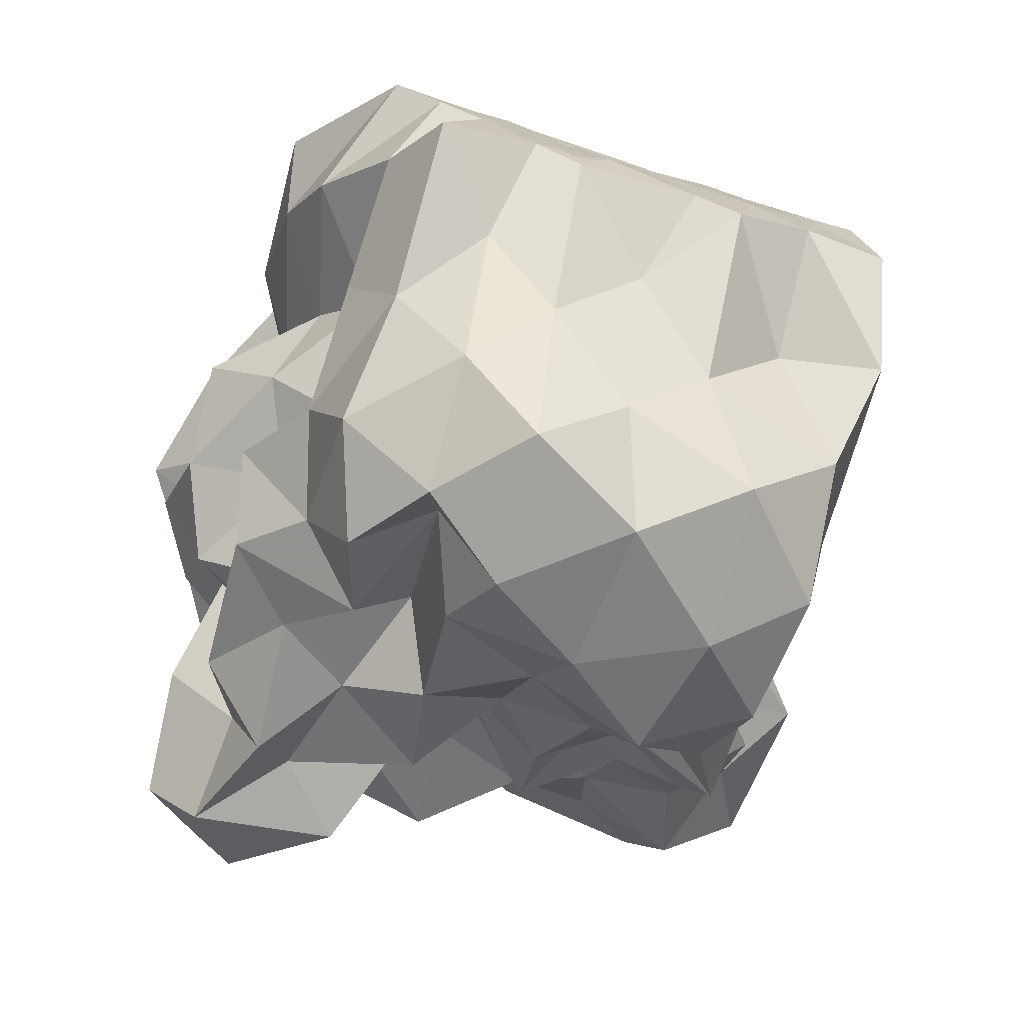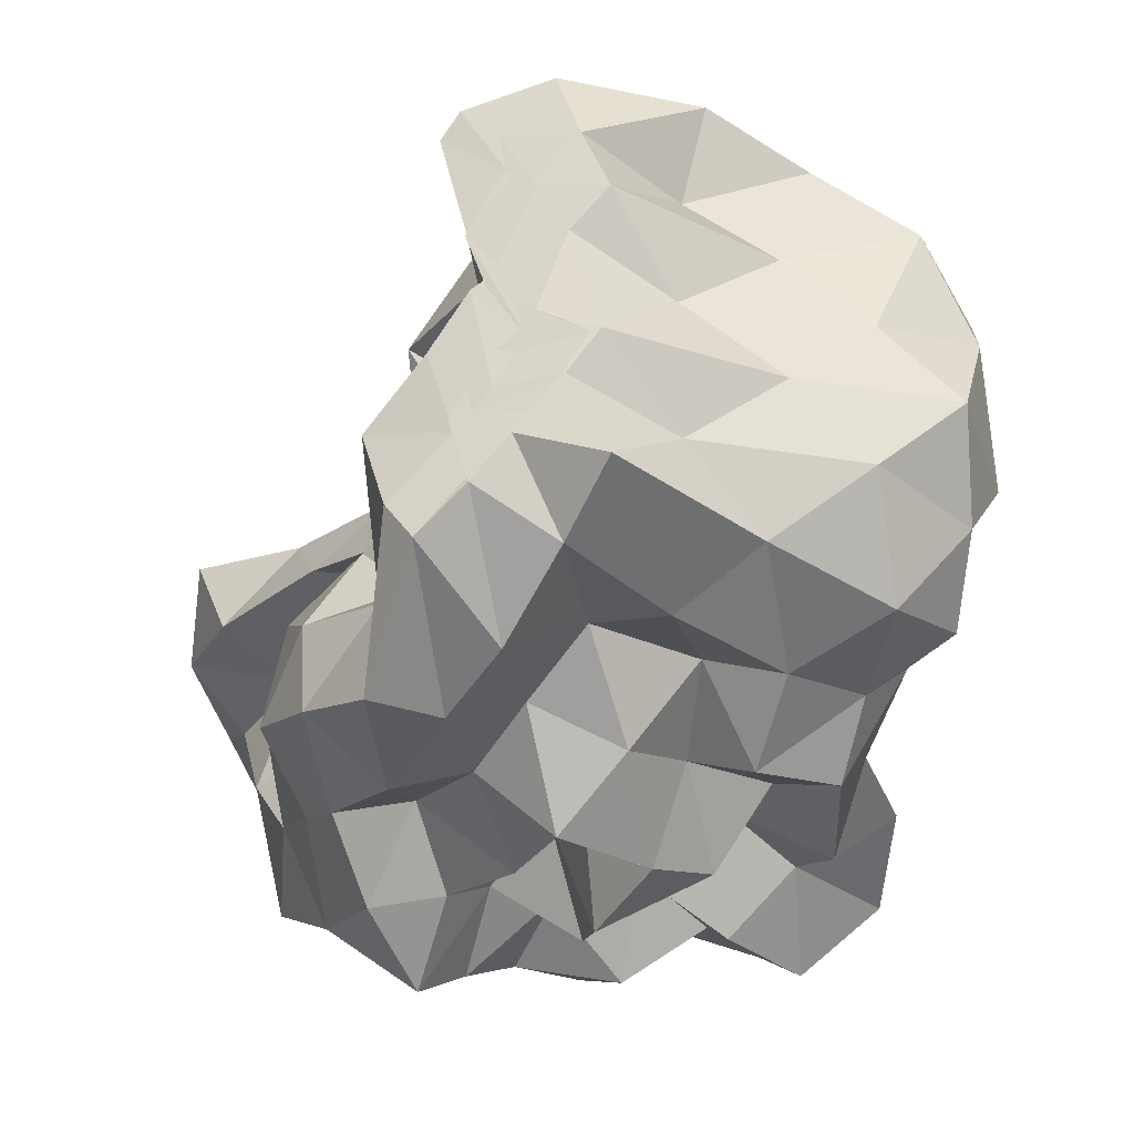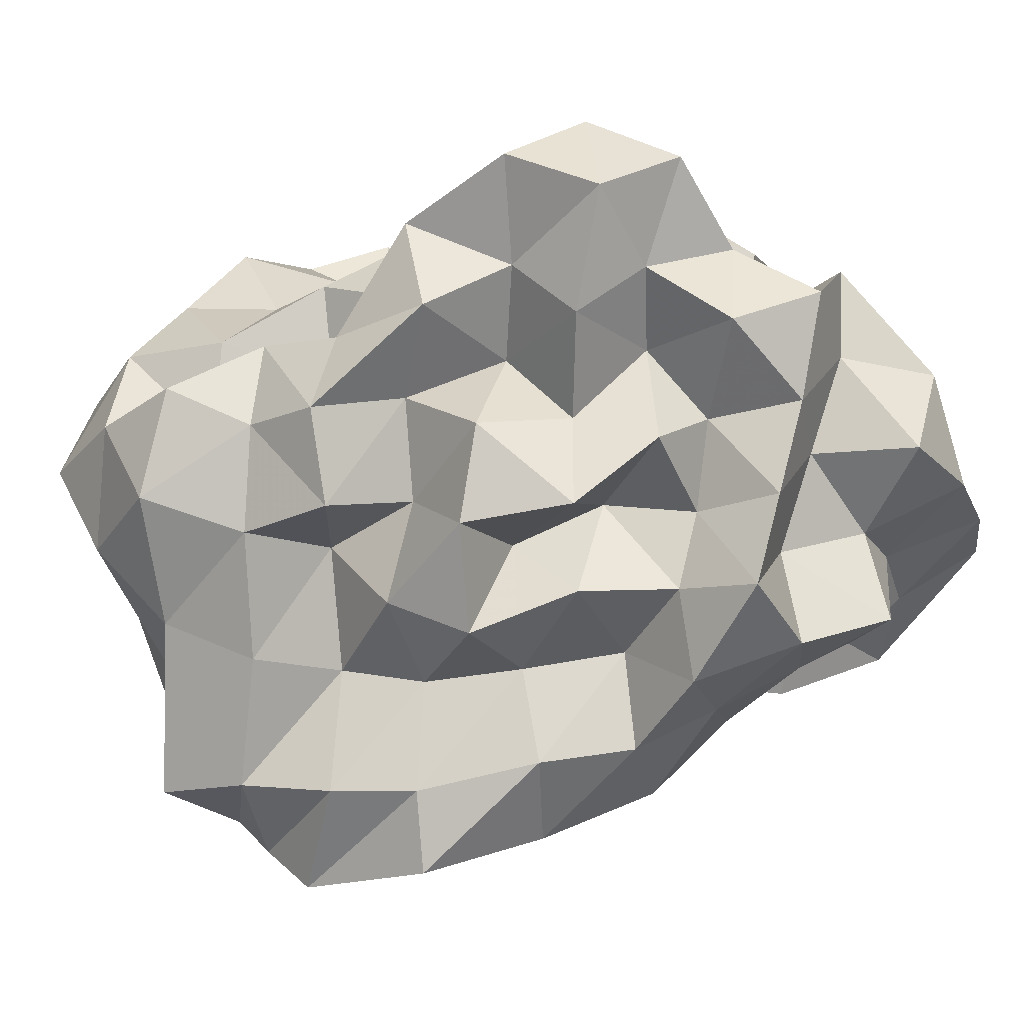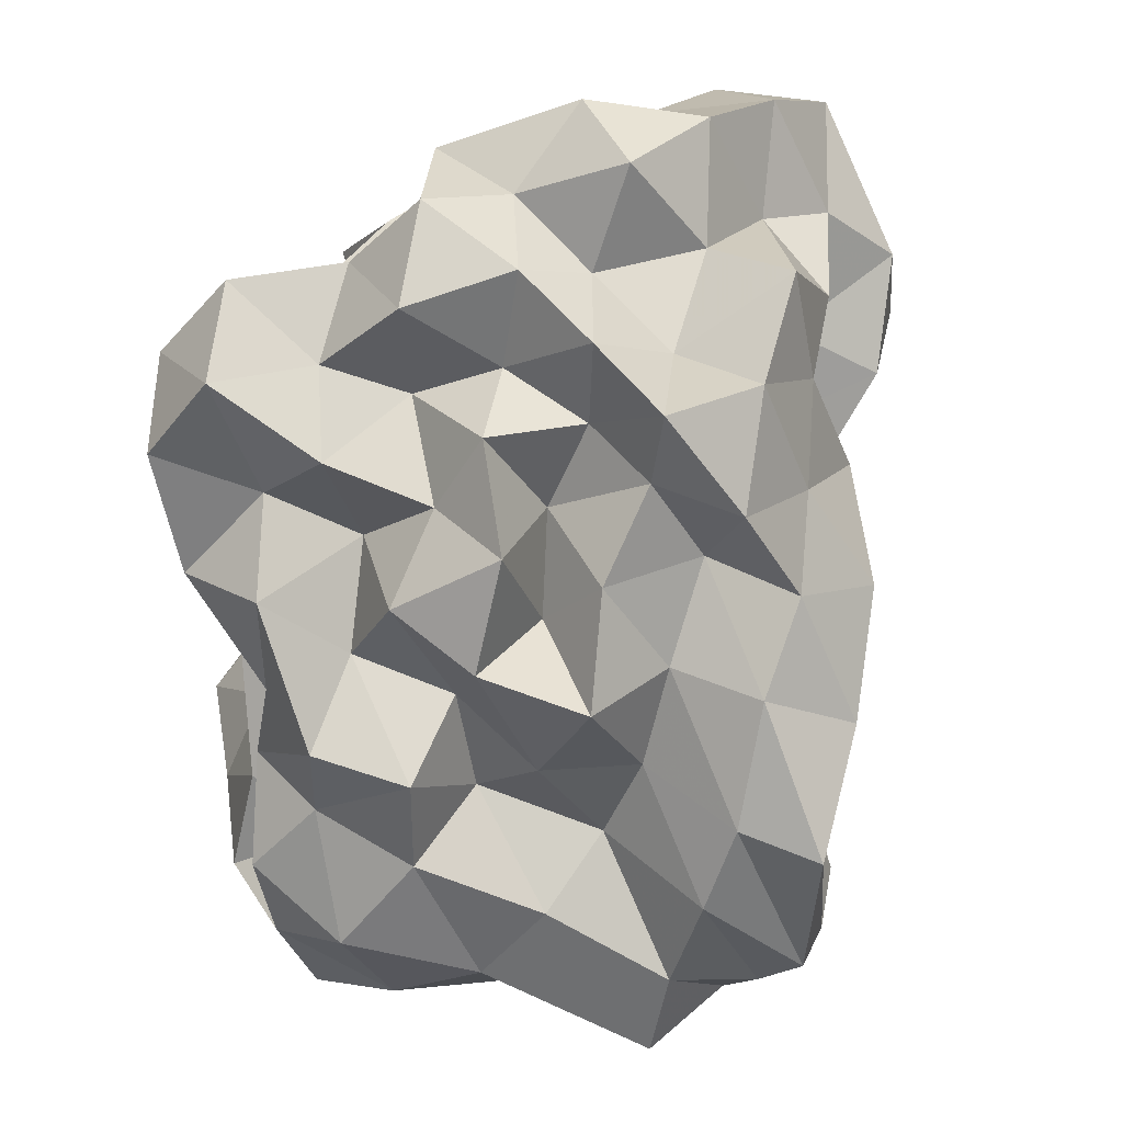
<metadata>
{"format":"obj","ext":"obj","renderer":"f3d","projection":"perspective","resolution":1024,"background":"white","views":[{"elev":-61.6,"azim":-108.5,"up":"+Y"},{"elev":-37.0,"azim":-82.3,"up":"+Z"},{"elev":-78.3,"azim":47.5,"up":"+Z"},{"elev":-76.5,"azim":113.6,"up":"+Z"}]}
</metadata>
<code>
v -0.2907 -0.02068 0.5354
v -0.1564 -0.03645 -0.844
v 0.9701 0.08905 0.3569
v 0.7898 0.1879 0.6425
v 0.9431 0.5096 0.731
v 0.7528 0.8391 0.7438
v 0.5187 0.9995 0.6012
v 0.2197 1.054 0.4074
v 0.07064 0.6727 0.3078
v -0.09754 0.3101 0.2647
v -0.6751 0.3096 0.2732
v -0.4721 0.1461 0.4446
v -0.8224 0.1209 0.2083
v -1.5 0.1232 0.2429
v -1.539 0.003218 0.4413
v -1.528 0.02686 0.5923
v -1.584 -0.2236 0.5183
v -1.241 -0.4841 0.524
v -1.124 -0.8724 0.7207
v -0.7986 -1.187 0.7289
v -0.3895 -1.224 0.701
v -0.1262 -1.084 0.6366
v -0.008391 -0.7654 0.5537
v 0.1131 -0.5983 0.3958
v 0.3463 -0.4879 0.5421
v 0.5897 -0.2711 0.5246
v 0.8258 -0.06073 0.5977
v 0.5926 0.188 0.271
v 0.9213 0.3376 0.3617
v 0.9584 0.7805 0.4575
v 0.8195 1.166 0.5052
v 0.5193 1.351 0.4071
v 0.06657 1.299 0.3072
v -0.09858 0.9141 0.2354
v -0.3412 0.5384 0.2191
v -0.5309 0.2662 0.09967
v -0.5197 0.05073 -0.01788
v -1.234 0.0514 0.07405
v -1.566 -0.165 0.1618
v -1.505 0.1243 0.2201
v -1.564 -0.09376 0.3436
v -1.599 -0.3115 0.2765
v -1.224 -0.7659 0.2754
v -1.11 -1.187 0.4301
v -0.644 -1.332 0.4557
v -0.2197 -1.291 0.3871
v -0.052 -0.987 0.3022
v 0.2412 -0.7841 0.2146
v 0.5113 -0.6024 0.2528
v 0.348 -0.2713 0.2386
v 0.7221 -0.2083 0.3099
v 0.7677 -0.0172 0.1158
v 0.7218 0.3796 0.02625
v 0.9424 0.6062 0.09854
v 0.9721 1.05 0.1697
v 0.8018 1.351 0.1019
v 0.2788 1.361 0.05808
v -0.03898 1.17 -0.02055
v -0.2979 0.8172 -0.02133
v -0.5384 0.5607 -0.138
v -0.6629 0.219 -0.2661
v -0.9742 0.21 -0.01943
v -1.503 0.1056 0.009649
v -1.546 -0.06615 -0.2272
v -1.516 0.05716 0.004485
v -1.569 -0.1867 0.1447
v -1.357 -0.4727 0.02416
v -1.177 -1.029 0.02492
v -0.9393 -1.332 0.1183
v -0.4512 -1.321 0.09278
v -0.2341 -1.086 0.04444
v 0.0185 -0.8478 0.02347
v 0.1461 -0.6013 -0.07596
v 0.3231 -0.4634 0.02785
v 0.5577 -0.2663 -0.0431
v 0.9872 -0.2317 0.02894
v 1.042 0.1881 0.108
v 0.9572 0.4505 -0.3071
v 1.017 0.8128 -0.1619
v 0.9032 1.193 -0.2064
v 0.5033 1.217 -0.08074
v 0.2105 0.9658 -0.0903
v -0.0379 0.6275 -0.09004
v -0.2968 0.3205 -0.09033
v -0.7543 0.356 -0.0102
v -0.9882 0.4638 -0.2074
v -1.465 0.2322 -0.1821
v -1.533 0.03116 -0.3833
v -1.594 -0.2513 -0.2718
v -1.564 -0.09213 -0.145
v -1.584 -0.2787 -0.2492
v -1.297 -0.7759 -0.2458
v -1.119 -1.267 -0.2421
v -0.6562 -1.353 -0.213
v -0.392 -1.154 -0.2886
v -0.0224 -1.024 -0.2475
v 0.3381 -0.8746 -0.1724
v 0.4784 -0.6357 -0.2112
v 0.524 -0.4366 -0.375
v 0.7301 -0.2118 -0.2752
v 1.042 -0.02929 -0.2853
v 0.8494 0.2064 -0.1718
v 1.156 0.6633 -0.4608
v 0.9589 0.988 -0.4941
v 0.5958 1.018 -0.306
v 0.3191 1.109 -0.4274
v 0.111 0.7657 -0.3886
v -0.2341 0.5493 -0.3825
v -0.5342 0.5988 -0.1496
v -0.6463 0.4121 -0.3843
v -1.377 0.4248 -0.3871
v -1.499 0.1403 -0.5089
v -1.576 -0.1651 -0.3976
v -1.514 0.07495 -0.2928
v -1.569 -0.1761 -0.391
v -1.345 -0.4735 -0.4715
v -1.171 -1.002 -0.4815
v -0.8355 -1.255 -0.4781
v -0.6326 -0.9627 -0.3947
v -0.2216 -0.7966 -0.3579
v 0.1425 -0.8346 -0.4744
v 0.5272 -0.7649 -0.5522
v 0.7511 -0.7987 -0.3368
v 0.7305 -0.5169 -0.5968
v 0.9367 -0.3615 -0.4405
v 0.8406 0.07925 -0.5164
v 1.194 0.2046 -0.3997
v 0.9556 0.7247 -0.7555
v 0.6228 0.8295 -0.6097
v 0.4889 1.038 -0.8212
v 0.1563 0.9665 -0.6917
v -0.1715 0.9711 -0.4833
v -0.3921 0.8557 -0.2993
v -0.6678 0.7383 -0.5071
v -0.919 0.4523 -0.636
v -1.435 0.3393 -0.6874
v -1.523 0.02571 -0.5927
v -1.498 0.1588 -0.4628
v -1.541 -0.02764 -0.5621
v -1.589 -0.3026 -0.7002
v -1.147 -0.6802 -0.7005
v -0.8669 -1.022 -0.7638
v -0.562 -1.19 -0.6471
v -0.2611 -1.045 -0.5475
v -0.05321 -0.8974 -0.7229
v 0.3633 -0.9771 -0.6812
v 0.746 -0.8981 -0.7953
v 0.9882 -0.7676 -0.6257
v 1.112 -0.4791 -0.7442
v 1.01 -0.1431 -0.6537
v 1.104 0.1357 -0.7907
v 0.9899 0.3714 -0.5674
v 1.011 0.03184 0.8392
v 0.8994 0.2753 1.001
v 0.6942 0.5591 1.023
v 0.5319 0.519 0.6726
v 0.2277 0.6995 0.6011
v -0.1793 0.5746 0.4863
v -0.4173 0.4443 0.1933
v -0.7315 0.4415 0.5006
v -1.034 0.1554 0.4789
v -1.474 0.2153 0.6534
v -1.5 0.152 0.7432
v -1.542 -0.1448 0.8012
v -1.344 -0.5754 0.82
v -0.786 -0.7416 0.8258
v -0.5697 -0.891 0.6249
v -0.2756 -0.8157 0.7927
v 0.114 -0.9238 0.773
v 0.2655 -0.6722 0.7237
v 0.4891 -0.3885 0.7873
v 0.7985 -0.2712 0.9
v 0.7982 0.002973 1.18
v 0.5391 0.2749 1.193
v 0.3644 0.3985 0.9194
v 0.002333 0.4043 0.6727
v -0.3171 0.2505 0.479
v -0.4367 0.4281 0.766
v -0.8299 0.2215 0.7799
v -1.13 0.1965 0.9988
v -1.068 -0.05582 0.841
v -0.9456 -0.3759 0.8199
v -0.5605 -0.4682 0.7408
v -0.3187 -0.575 0.5354
v -0.04778 -0.5066 0.773
v 0.2076 -0.3911 0.9769
v 0.5088 -0.125 1.019
v 0.2565 -0.02015 1.193
v 0.1152 0.2131 1.03
v 0.2431 0.2501 0.6047
v -0.1613 0.1979 0.7727
v -0.4878 0.1976 1.037
v -0.6957 0.07018 0.879
v -0.7647 -0.1924 0.6553
v -0.4517 -0.2804 0.4385
v 0.07591 -0.3622 0.5067
v 0.2388 -0.1149 0.6952
v -0.02393 -0.02066 0.8577
v -0.0003579 0.1723 0.482
v -0.5369 0.1722 0.5764
v -0.678 -0.02997 0.366
v -0.06352 -0.1031 0.3674
v 0.6995 0.4959 -0.6906
v 0.4069 0.6234 -0.8059
v 0.2581 0.829 -1.015
v -0.1129 0.8261 -0.8336
v -0.48 0.8956 -0.7363
v -0.8002 0.6889 -0.9123
v -1.1 0.4421 -1.093
v -1.471 0.2488 -0.8352
v -1.512 0.09449 -0.6947
v -1.36 -0.1432 -0.8124
v -1.008 -0.4003 -0.8265
v -0.7061 -0.7002 -0.8437
v -0.4465 -0.9139 -0.7603
v -0.2412 -0.8198 -0.9366
v 0.2339 -0.7745 -0.9023
v 0.5017 -0.642 -0.7606
v 0.8837 -0.6239 -0.9489
v 0.7863 -0.329 -0.7994
v 0.8586 -0.03447 -0.9453
v 0.8171 0.3156 -0.8814
v 0.5639 0.4353 -1.045
v 0.3259 0.5438 -1.221
v -0.0489 0.6351 -1.13
v -0.3613 0.688 -0.979
v -0.586 0.4732 -1.056
v -0.9209 0.2489 -1.053
v -1.128 0.05754 -0.9805
v -0.8658 -0.1479 -0.7259
v -0.5887 -0.4461 -0.6866
v -0.4347 -0.5793 -0.9918
v -0.04094 -0.6072 -0.7839
v 0.2541 -0.4395 -0.678
v 0.5471 -0.4133 -0.9833
v 0.5866 -0.1304 -0.6936
v 0.5634 0.1538 -0.7857
v 0.3261 0.3215 -0.8592
v 0.122 0.4225 -1.004
v -0.1729 0.4728 -0.837
v -0.4233 0.2524 -0.9115
v -0.6816 0.0575 -0.8543
v -0.5451 -0.2217 -0.9576
v -0.268 -0.3669 -0.828
v 0.08404 -0.4103 -1.016
v 0.2856 -0.1833 -0.9021
v 0.4362 0.0403 -1.017
v 0.1275 0.1028 -0.7552
v -0.08913 0.1801 -1.067
v -0.4047 0.007451 -1.147
v -0.1667 -0.2481 -1.132
v 0.1221 -0.03637 -1.167
f 3 28 4
f 4 28 29
f 4 29 5
f 5 29 30
f 5 30 6
f 6 30 31
f 6 31 7
f 7 31 32
f 7 32 8
f 8 32 33
f 8 33 9
f 9 33 34
f 9 34 10
f 10 34 35
f 10 35 11
f 11 35 36
f 11 36 12
f 12 36 37
f 12 37 13
f 13 37 38
f 13 38 14
f 14 38 39
f 14 39 15
f 15 39 40
f 15 40 16
f 16 40 41
f 16 41 17
f 17 41 42
f 17 42 18
f 18 42 43
f 18 43 19
f 19 43 44
f 19 44 20
f 20 44 45
f 20 45 21
f 21 45 46
f 21 46 22
f 22 46 47
f 22 47 23
f 23 47 48
f 23 48 24
f 24 48 49
f 24 49 25
f 25 49 50
f 25 50 26
f 26 50 51
f 26 51 27
f 27 51 52
f 27 52 3
f 3 52 28
f 28 53 29
f 29 53 54
f 29 54 30
f 30 54 55
f 30 55 31
f 31 55 56
f 31 56 32
f 32 56 57
f 32 57 33
f 33 57 58
f 33 58 34
f 34 58 59
f 34 59 35
f 35 59 60
f 35 60 36
f 36 60 61
f 36 61 37
f 37 61 62
f 37 62 38
f 38 62 63
f 38 63 39
f 39 63 64
f 39 64 40
f 40 64 65
f 40 65 41
f 41 65 66
f 41 66 42
f 42 66 67
f 42 67 43
f 43 67 68
f 43 68 44
f 44 68 69
f 44 69 45
f 45 69 70
f 45 70 46
f 46 70 71
f 46 71 47
f 47 71 72
f 47 72 48
f 48 72 73
f 48 73 49
f 49 73 74
f 49 74 50
f 50 74 75
f 50 75 51
f 51 75 76
f 51 76 52
f 52 76 77
f 52 77 28
f 28 77 53
f 53 78 54
f 54 78 79
f 54 79 55
f 55 79 80
f 55 80 56
f 56 80 81
f 56 81 57
f 57 81 82
f 57 82 58
f 58 82 83
f 58 83 59
f 59 83 84
f 59 84 60
f 60 84 85
f 60 85 61
f 61 85 86
f 61 86 62
f 62 86 87
f 62 87 63
f 63 87 88
f 63 88 64
f 64 88 89
f 64 89 65
f 65 89 90
f 65 90 66
f 66 90 91
f 66 91 67
f 67 91 92
f 67 92 68
f 68 92 93
f 68 93 69
f 69 93 94
f 69 94 70
f 70 94 95
f 70 95 71
f 71 95 96
f 71 96 72
f 72 96 97
f 72 97 73
f 73 97 98
f 73 98 74
f 74 98 99
f 74 99 75
f 75 99 100
f 75 100 76
f 76 100 101
f 76 101 77
f 77 101 102
f 77 102 53
f 53 102 78
f 78 103 79
f 79 103 104
f 79 104 80
f 80 104 105
f 80 105 81
f 81 105 106
f 81 106 82
f 82 106 107
f 82 107 83
f 83 107 108
f 83 108 84
f 84 108 109
f 84 109 85
f 85 109 110
f 85 110 86
f 86 110 111
f 86 111 87
f 87 111 112
f 87 112 88
f 88 112 113
f 88 113 89
f 89 113 114
f 89 114 90
f 90 114 115
f 90 115 91
f 91 115 116
f 91 116 92
f 92 116 117
f 92 117 93
f 93 117 118
f 93 118 94
f 94 118 119
f 94 119 95
f 95 119 120
f 95 120 96
f 96 120 121
f 96 121 97
f 97 121 122
f 97 122 98
f 98 122 123
f 98 123 99
f 99 123 124
f 99 124 100
f 100 124 125
f 100 125 101
f 101 125 126
f 101 126 102
f 102 126 127
f 102 127 78
f 78 127 103
f 103 128 104
f 104 128 129
f 104 129 105
f 105 129 130
f 105 130 106
f 106 130 131
f 106 131 107
f 107 131 132
f 107 132 108
f 108 132 133
f 108 133 109
f 109 133 134
f 109 134 110
f 110 134 135
f 110 135 111
f 111 135 136
f 111 136 112
f 112 136 137
f 112 137 113
f 113 137 138
f 113 138 114
f 114 138 139
f 114 139 115
f 115 139 140
f 115 140 116
f 116 140 141
f 116 141 117
f 117 141 142
f 117 142 118
f 118 142 143
f 118 143 119
f 119 143 144
f 119 144 120
f 120 144 145
f 120 145 121
f 121 145 146
f 121 146 122
f 122 146 147
f 122 147 123
f 123 147 148
f 123 148 124
f 124 148 149
f 124 149 125
f 125 149 150
f 125 150 126
f 126 150 151
f 126 151 127
f 127 151 152
f 127 152 103
f 103 152 128
f 153 154 173
f 154 174 173
f 154 155 174
f 155 175 174
f 155 156 175
f 156 176 175
f 156 157 176
f 157 158 176
f 158 177 176
f 158 159 177
f 159 178 177
f 159 160 178
f 160 179 178
f 160 161 179
f 161 162 179
f 162 180 179
f 162 163 180
f 163 181 180
f 163 164 181
f 164 182 181
f 164 165 182
f 165 166 182
f 166 183 182
f 166 167 183
f 167 184 183
f 167 168 184
f 168 185 184
f 168 169 185
f 169 170 185
f 170 186 185
f 170 171 186
f 171 187 186
f 171 172 187
f 172 173 187
f 172 153 173
f 173 174 188
f 174 189 188
f 174 175 189
f 175 190 189
f 175 176 190
f 176 177 190
f 177 191 190
f 177 178 191
f 178 192 191
f 178 179 192
f 179 180 192
f 180 193 192
f 180 181 193
f 181 194 193
f 181 182 194
f 182 183 194
f 183 195 194
f 183 184 195
f 184 196 195
f 184 185 196
f 185 186 196
f 186 197 196
f 186 187 197
f 187 188 197
f 187 173 188
f 188 189 198
f 189 199 198
f 189 190 199
f 190 191 199
f 191 200 199
f 191 192 200
f 192 193 200
f 193 201 200
f 193 194 201
f 194 195 201
f 195 202 201
f 195 196 202
f 196 197 202
f 197 198 202
f 197 188 198
f 203 223 204
f 204 223 224
f 204 224 205
f 205 224 225
f 205 225 206
f 206 225 226
f 206 226 207
f 207 226 208
f 208 226 227
f 208 227 209
f 209 227 228
f 209 228 210
f 210 228 229
f 210 229 211
f 211 229 212
f 212 229 230
f 212 230 213
f 213 230 231
f 213 231 214
f 214 231 232
f 214 232 215
f 215 232 216
f 216 232 233
f 216 233 217
f 217 233 234
f 217 234 218
f 218 234 235
f 218 235 219
f 219 235 220
f 220 235 236
f 220 236 221
f 221 236 237
f 221 237 222
f 222 237 223
f 222 223 203
f 223 238 224
f 224 238 239
f 224 239 225
f 225 239 240
f 225 240 226
f 226 240 227
f 227 240 241
f 227 241 228
f 228 241 242
f 228 242 229
f 229 242 230
f 230 242 243
f 230 243 231
f 231 243 244
f 231 244 232
f 232 244 233
f 233 244 245
f 233 245 234
f 234 245 246
f 234 246 235
f 235 246 236
f 236 246 247
f 236 247 237
f 237 247 238
f 237 238 223
f 238 248 239
f 239 248 249
f 239 249 240
f 240 249 241
f 241 249 250
f 241 250 242
f 242 250 243
f 243 250 251
f 243 251 244
f 244 251 245
f 245 251 252
f 245 252 246
f 246 252 247
f 247 252 248
f 247 248 238
f 3 4 153
f 153 4 154
f 4 5 154
f 154 5 155
f 5 6 155
f 155 6 156
f 6 7 156
f 156 7 157
f 7 8 157
f 8 9 157
f 157 9 158
f 9 10 158
f 158 10 159
f 10 11 159
f 159 11 160
f 11 12 160
f 160 12 161
f 12 13 161
f 13 14 161
f 161 14 162
f 14 15 162
f 162 15 163
f 15 16 163
f 163 16 164
f 16 17 164
f 164 17 165
f 17 18 165
f 18 19 165
f 165 19 166
f 19 20 166
f 166 20 167
f 20 21 167
f 167 21 168
f 21 22 168
f 168 22 169
f 22 23 169
f 23 24 169
f 169 24 170
f 24 25 170
f 170 25 171
f 25 26 171
f 171 26 172
f 26 27 172
f 172 27 153
f 27 3 153
f 128 203 129
f 129 203 204
f 129 204 130
f 130 204 205
f 130 205 131
f 131 205 206
f 131 206 132
f 132 206 207
f 132 207 133
f 133 207 134
f 134 207 208
f 134 208 135
f 135 208 209
f 135 209 136
f 136 209 210
f 136 210 137
f 137 210 211
f 137 211 138
f 138 211 139
f 139 211 212
f 139 212 140
f 140 212 213
f 140 213 141
f 141 213 214
f 141 214 142
f 142 214 215
f 142 215 143
f 143 215 144
f 144 215 216
f 144 216 145
f 145 216 217
f 145 217 146
f 146 217 218
f 146 218 147
f 147 218 219
f 147 219 148
f 148 219 149
f 149 219 220
f 149 220 150
f 150 220 221
f 150 221 151
f 151 221 222
f 151 222 152
f 152 222 203
f 152 203 128
f 198 199 1
f 199 200 1
f 200 201 1
f 201 202 1
f 202 198 1
f 249 248 2
f 250 249 2
f 251 250 2
f 252 251 2
f 248 252 2

</code>
